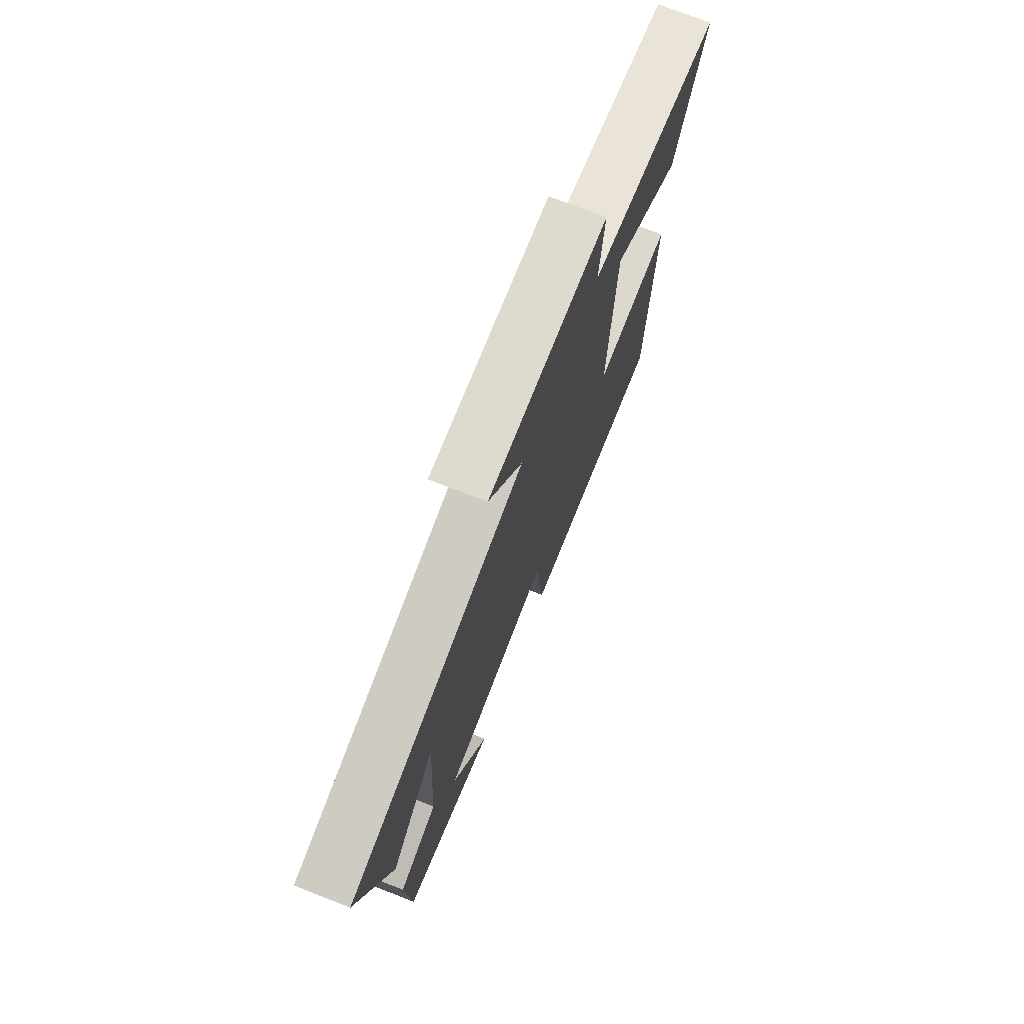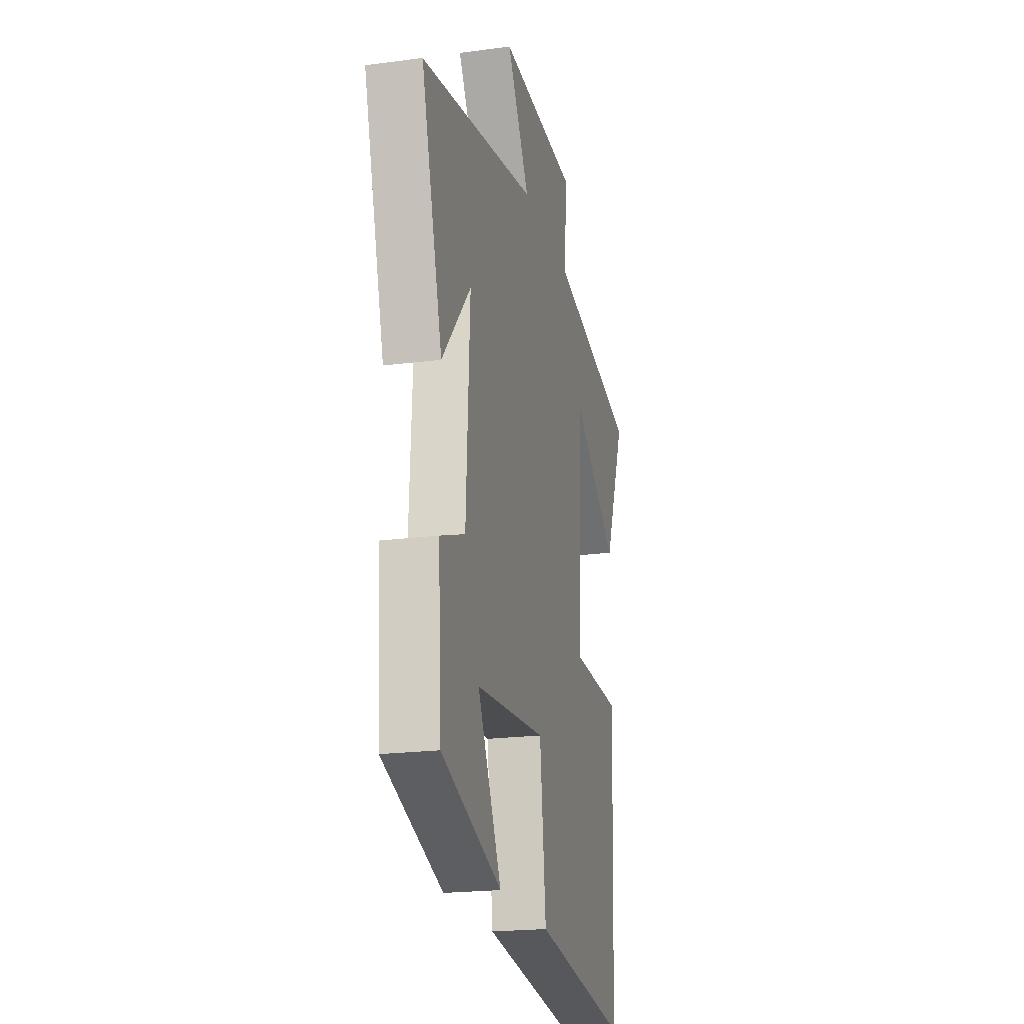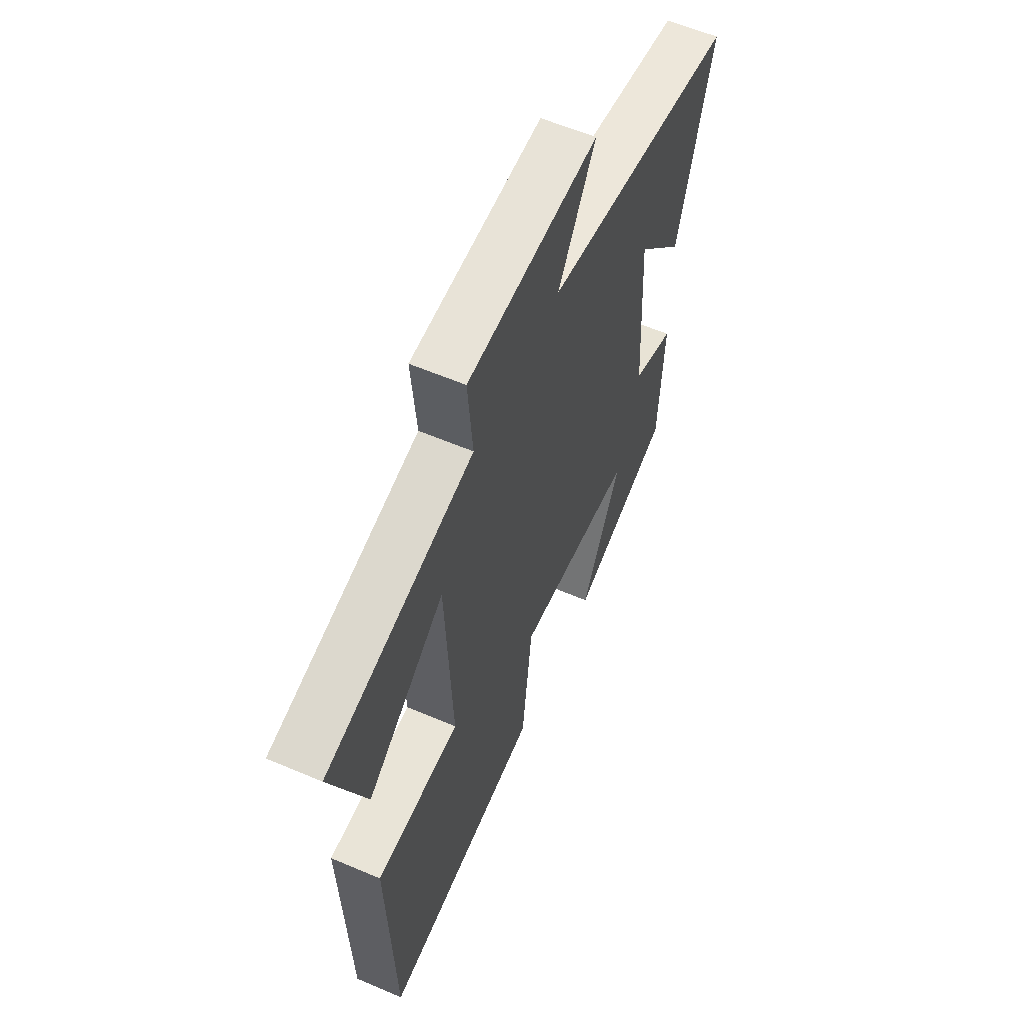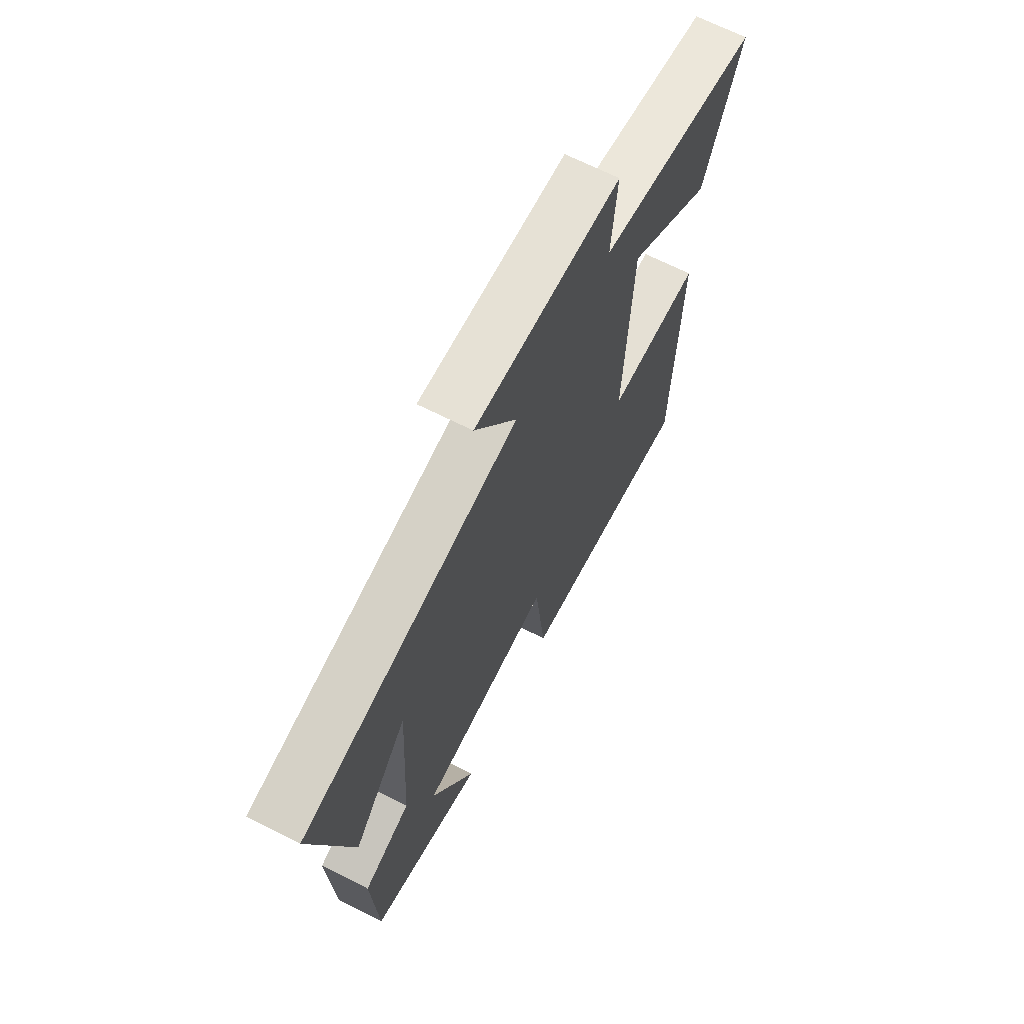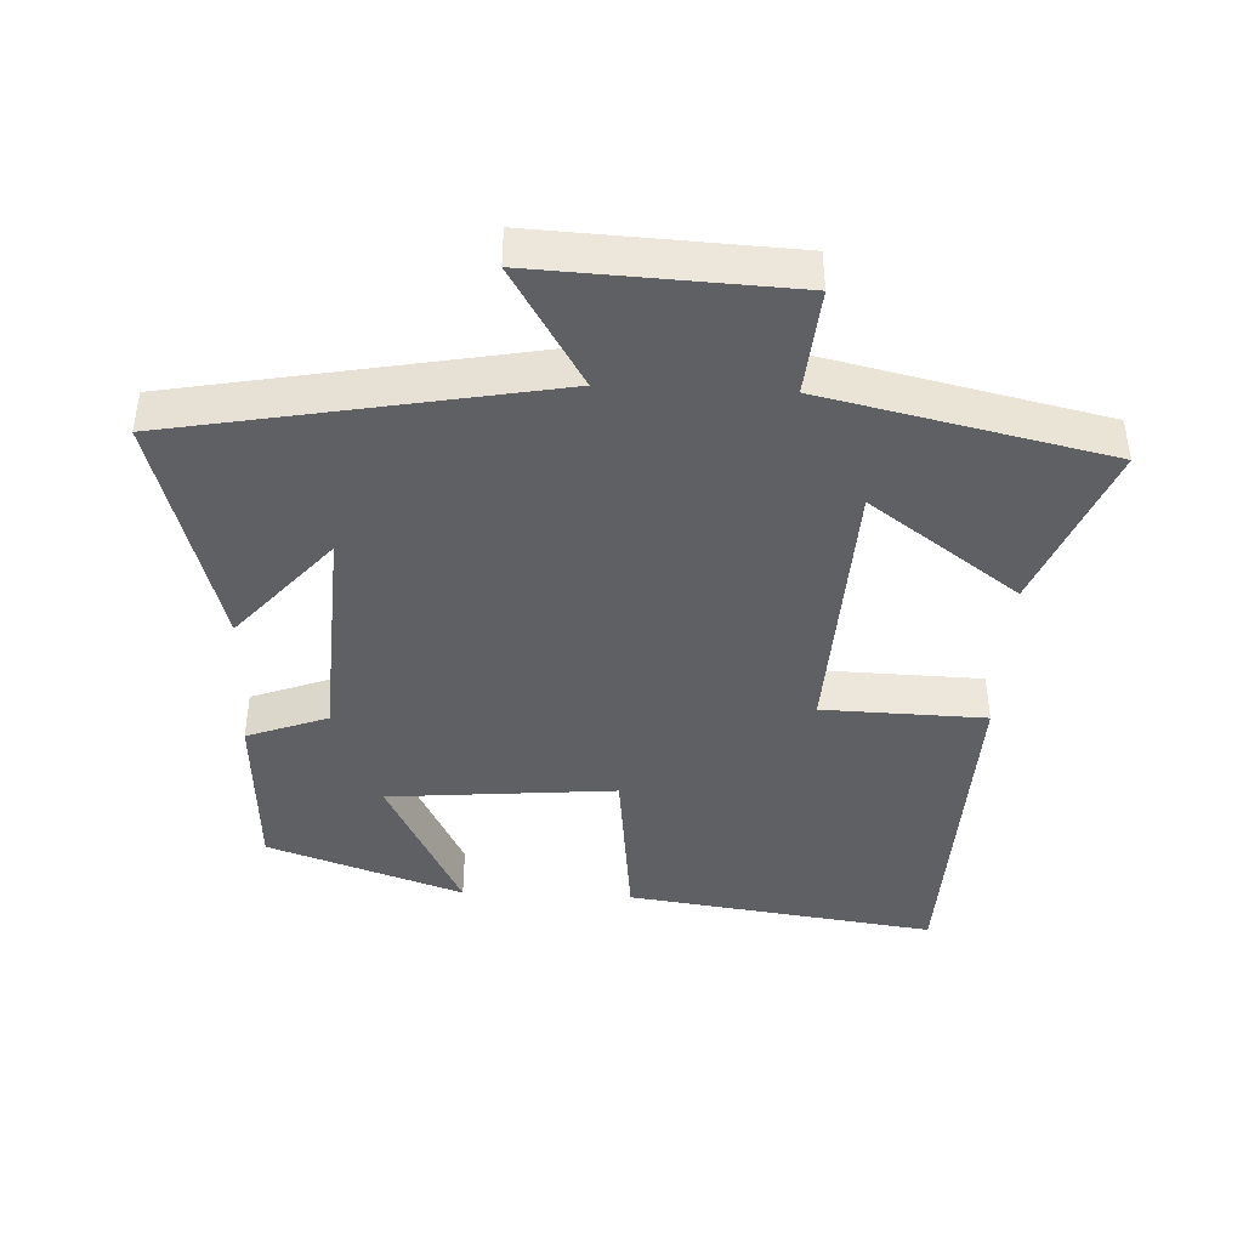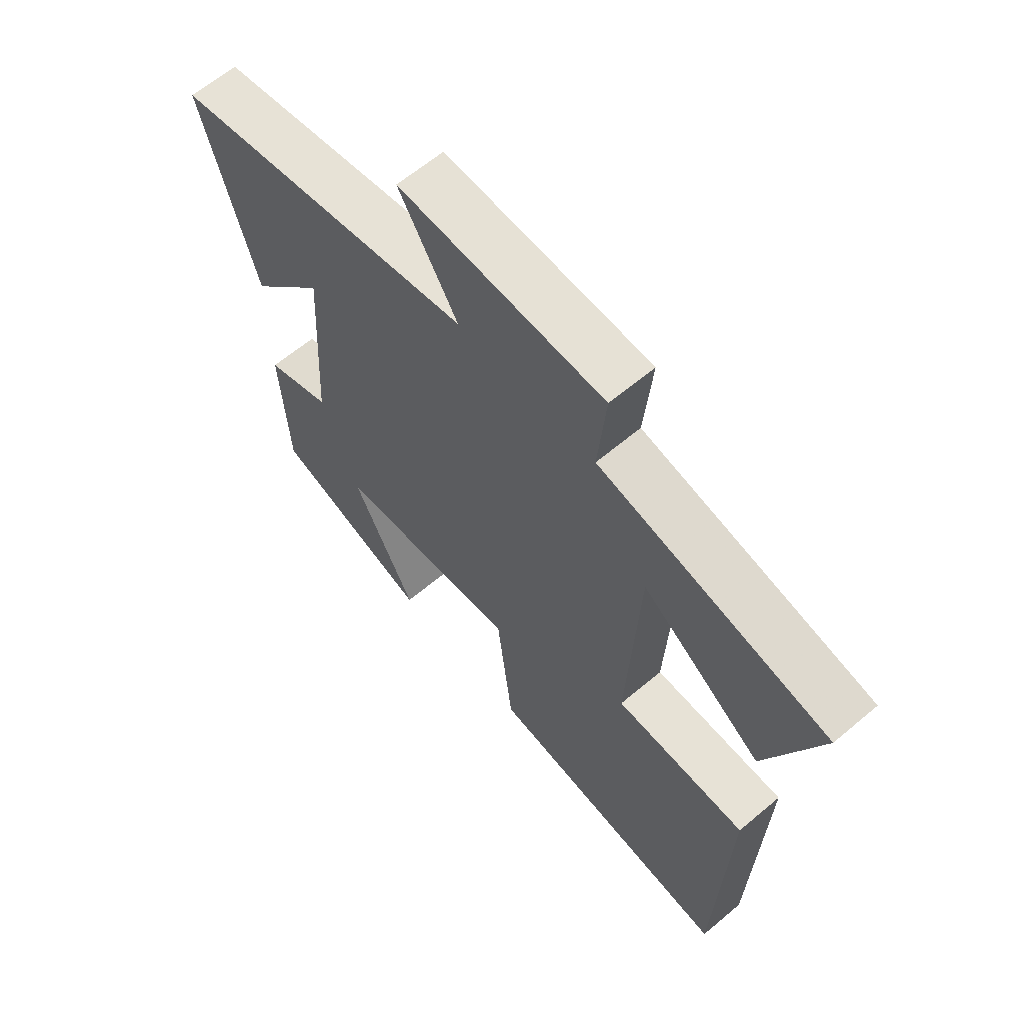
<metadata>
{"format":"obj","ext":"obj","renderer":"f3d","projection":"perspective","resolution":1024,"background":"white","views":[{"elev":74.2,"azim":-68.6,"up":"+Z"},{"elev":-20.6,"azim":-76.6,"up":"+Z"},{"elev":58.9,"azim":113.8,"up":"+Z"},{"elev":67.5,"azim":-63.1,"up":"+Z"},{"elev":-42.4,"azim":-2.6,"up":"+Y"},{"elev":62.6,"azim":49.4,"up":"+Z"}]}
</metadata>
<code>
v -0.486 0.07 -0.403
v -0.5 0.07 -0.158
v -0.384 0.07 -0.115
v -0.366 0.07 0.213
v -0.5 0.07 0.058
v -0.597 0.07 0.401
v -0.058 0.07 0.5
v -0.162 0.07 0.673
v 0.202 0.07 0.655
v 0.188 0.07 0.5
v 0.596 0.07 0.409
v 0.5 0.07 0.169
v 0.286 0.07 0.324
v 0.266 0.07 -0.068
v 0.5 0.07 -0.075
v 0.481 0.07 -0.561
v 0.038 0.07 -0.5
v 0.01 0.07 -0.253
v -0.316 0.07 -0.281
v -0.206 0.07 -0.5
v -0.486 0 -0.403
v -0.5 0 -0.158
v -0.384 0 -0.115
v -0.366 0 0.213
v -0.5 0 0.058
v -0.597 0 0.401
v -0.058 0 0.5
v -0.162 0 0.673
v 0.202 0 0.655
v 0.188 0 0.5
v 0.596 0 0.409
v 0.5 0 0.169
v 0.286 0 0.324
v 0.266 0 -0.068
v 0.5 0 -0.075
v 0.481 0 -0.561
v 0.038 0 -0.5
v 0.01 0 -0.253
v -0.316 0 -0.281
v -0.206 0 -0.5
f 19 20 1 2
f 18 19 2 3
f 16 17 18
f 15 16 18
f 14 15 18
f 18 3 4
f 14 18 4
f 13 14 4
f 10 11 12 13
f 10 13 4
f 7 8 9 10
f 7 10 4
f 6 7 4
f 4 5 6
f 22 21 40 39
f 23 22 39 38
f 38 37 36
f 38 36 35
f 38 35 34
f 24 23 38
f 24 38 34
f 24 34 33
f 33 32 31 30
f 24 33 30
f 30 29 28 27
f 24 30 27
f 24 27 26
f 26 25 24
f 1 21 22 2
f 2 22 23 3
f 3 23 24 4
f 4 24 25 5
f 5 25 26 6
f 6 26 27 7
f 7 27 28 8
f 8 28 29 9
f 9 29 30 10
f 10 30 31 11
f 11 31 32 12
f 12 32 33 13
f 13 33 34 14
f 14 34 35 15
f 15 35 36 16
f 16 36 37 17
f 17 37 38 18
f 18 38 39 19
f 19 39 40 20
f 20 40 21 1

</code>
